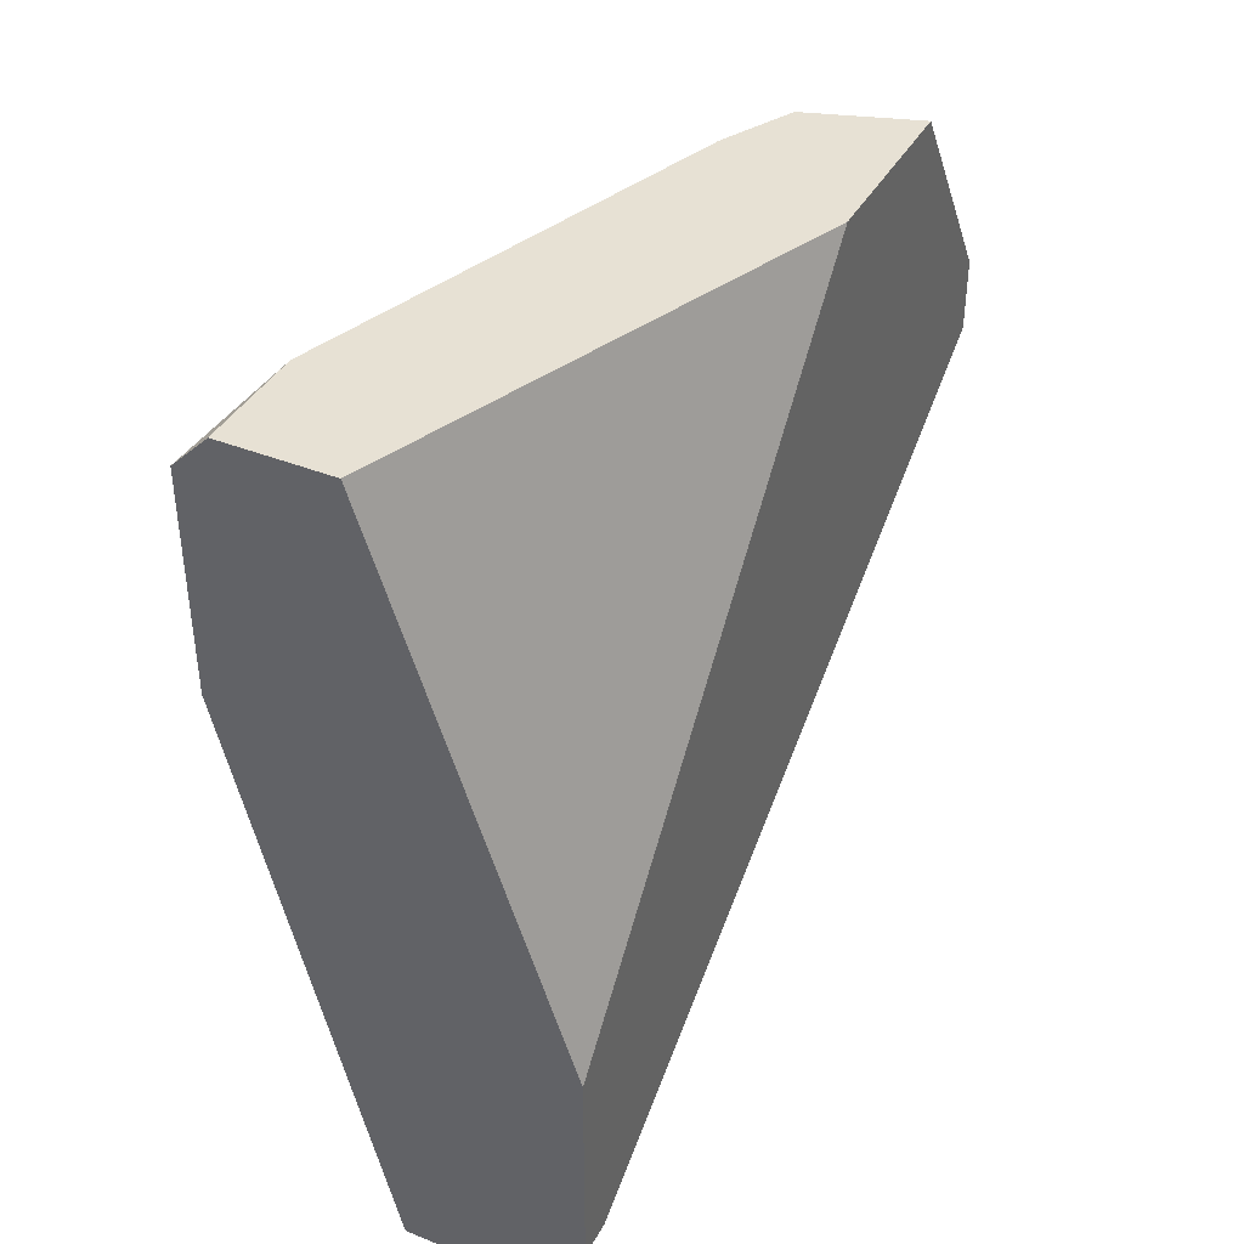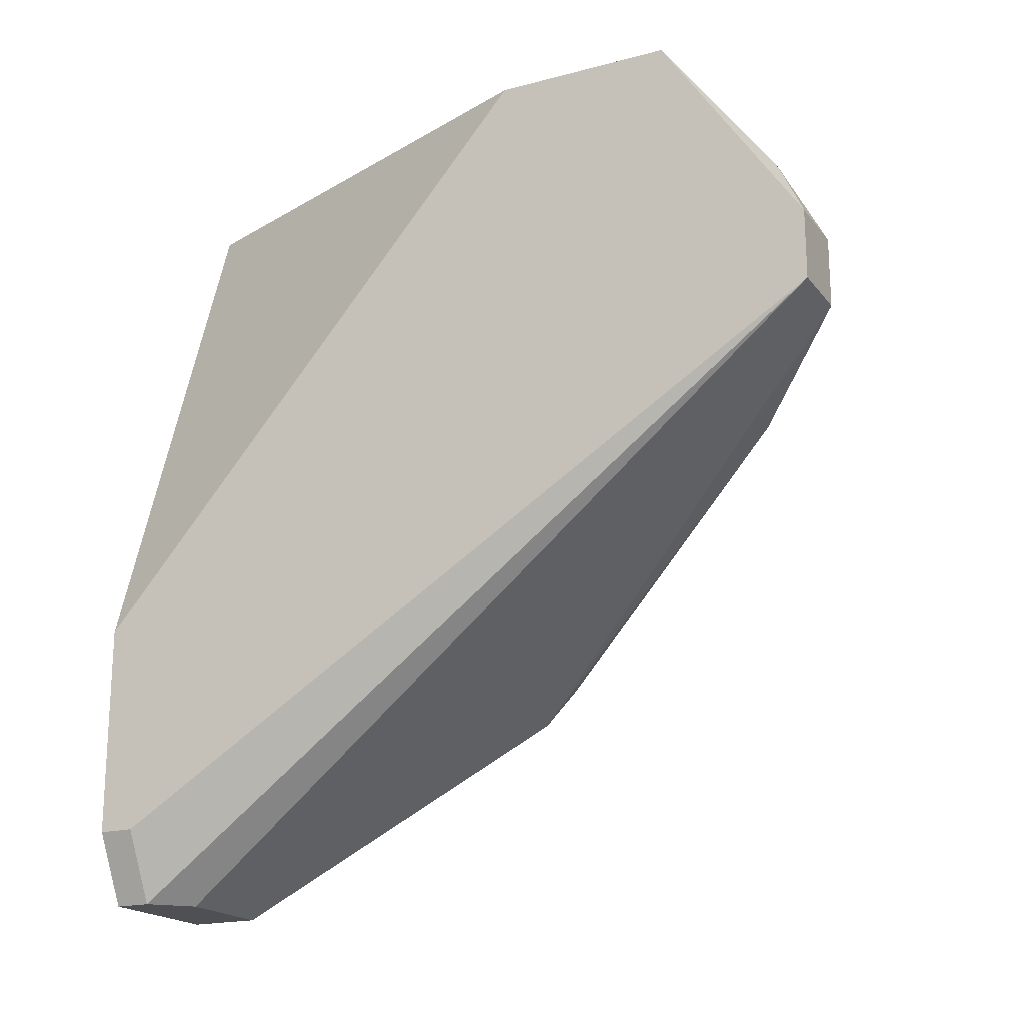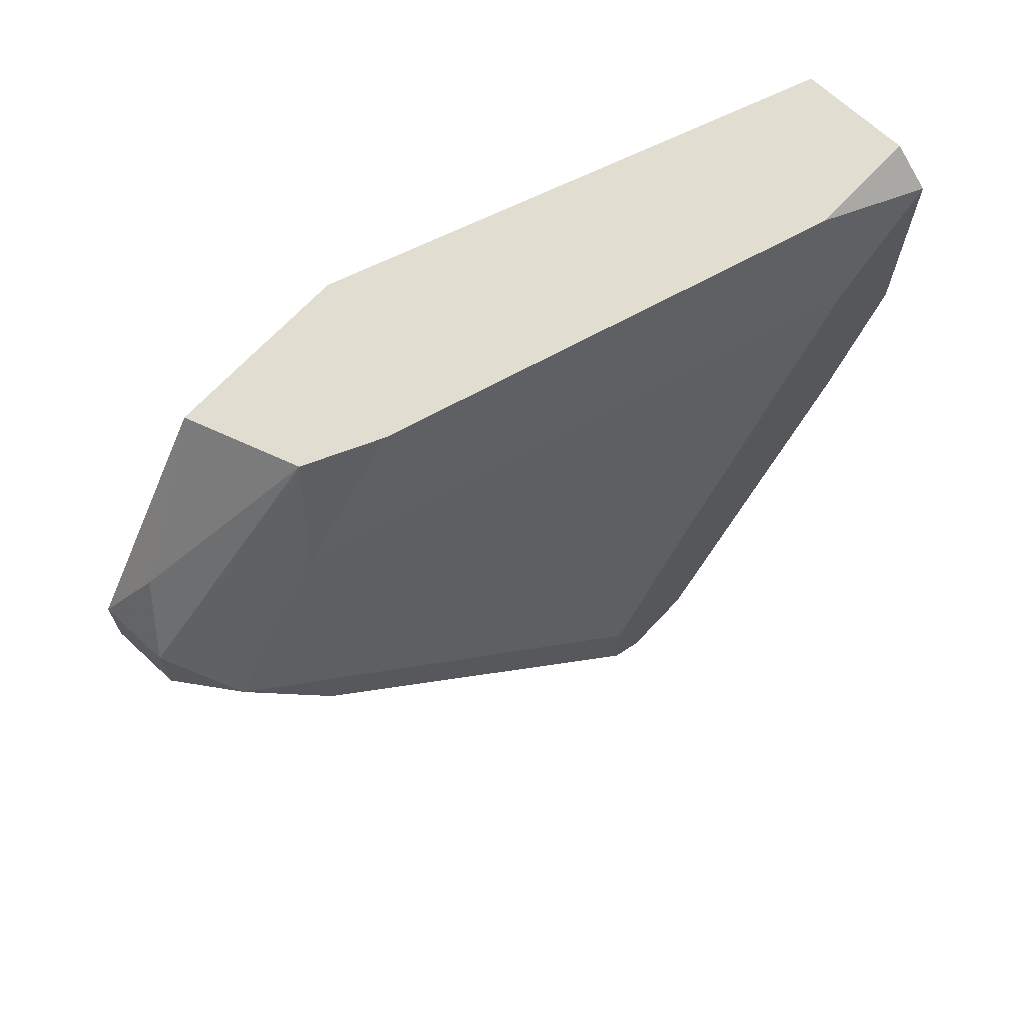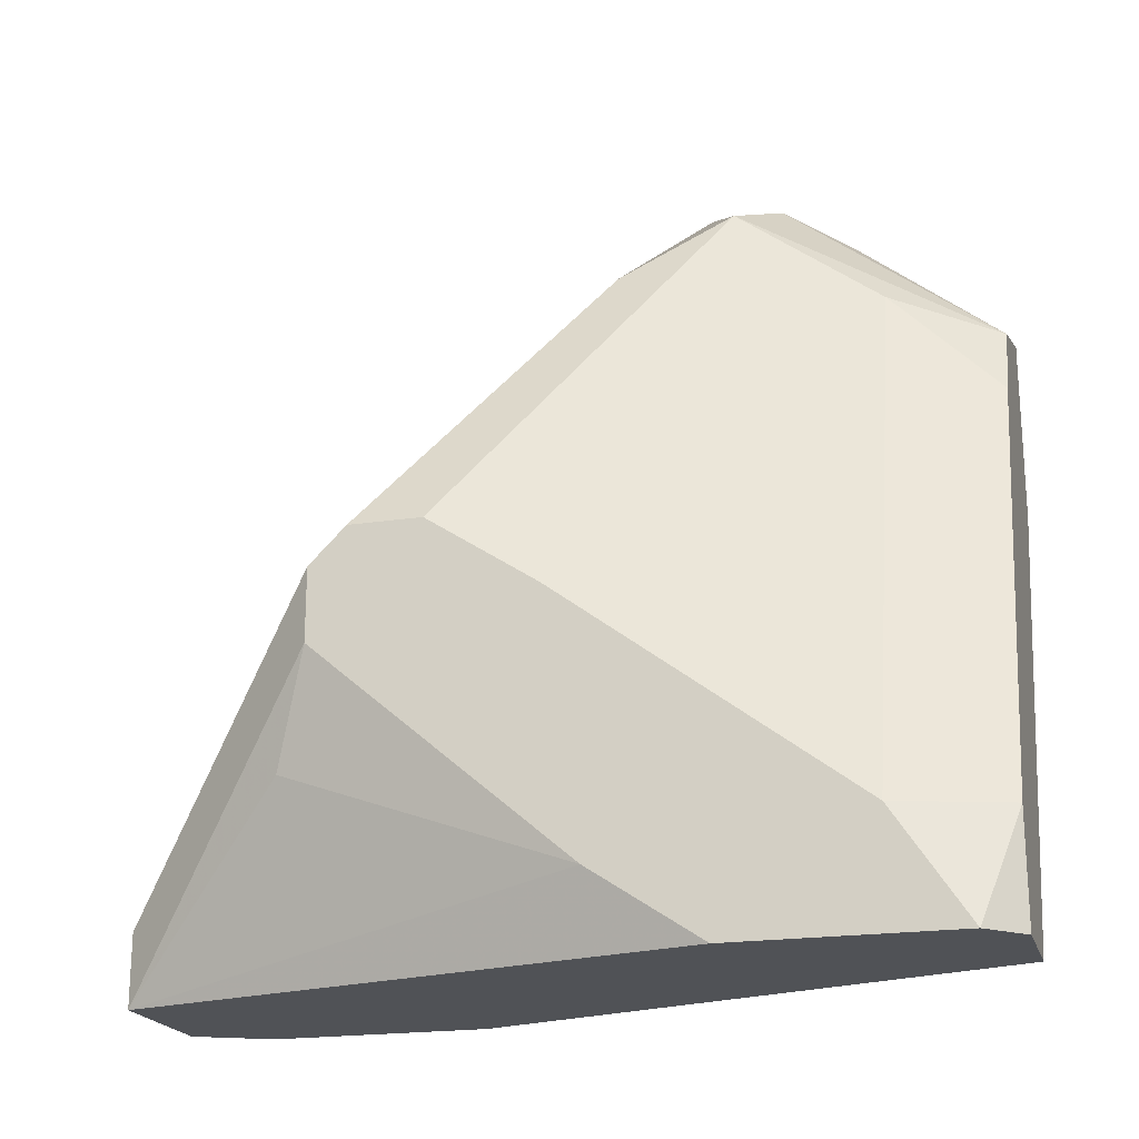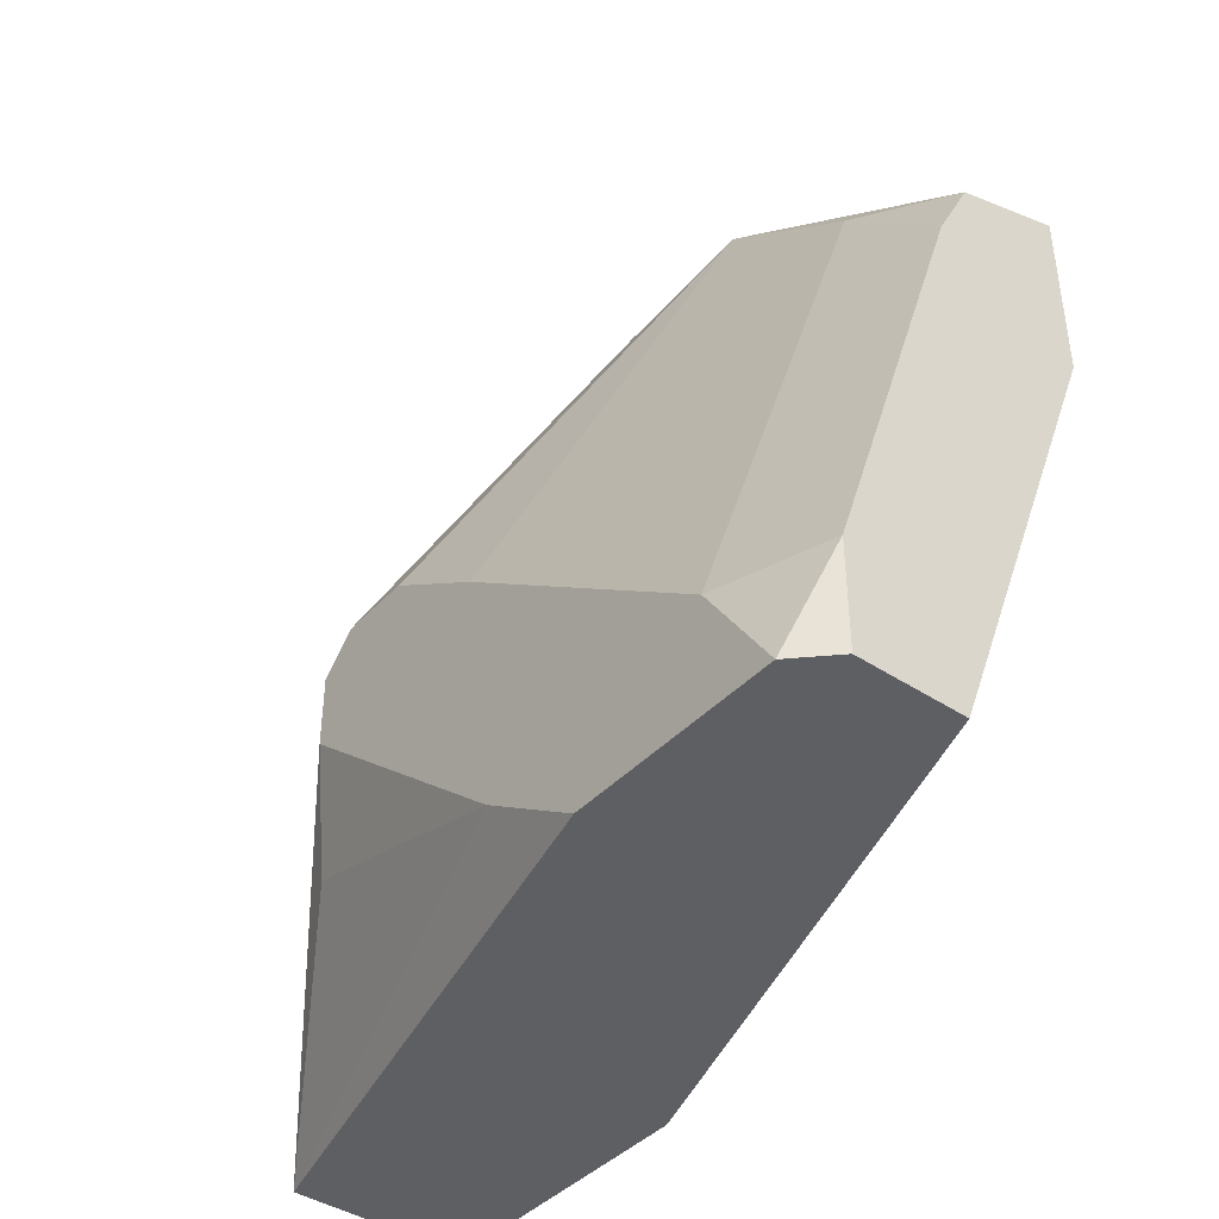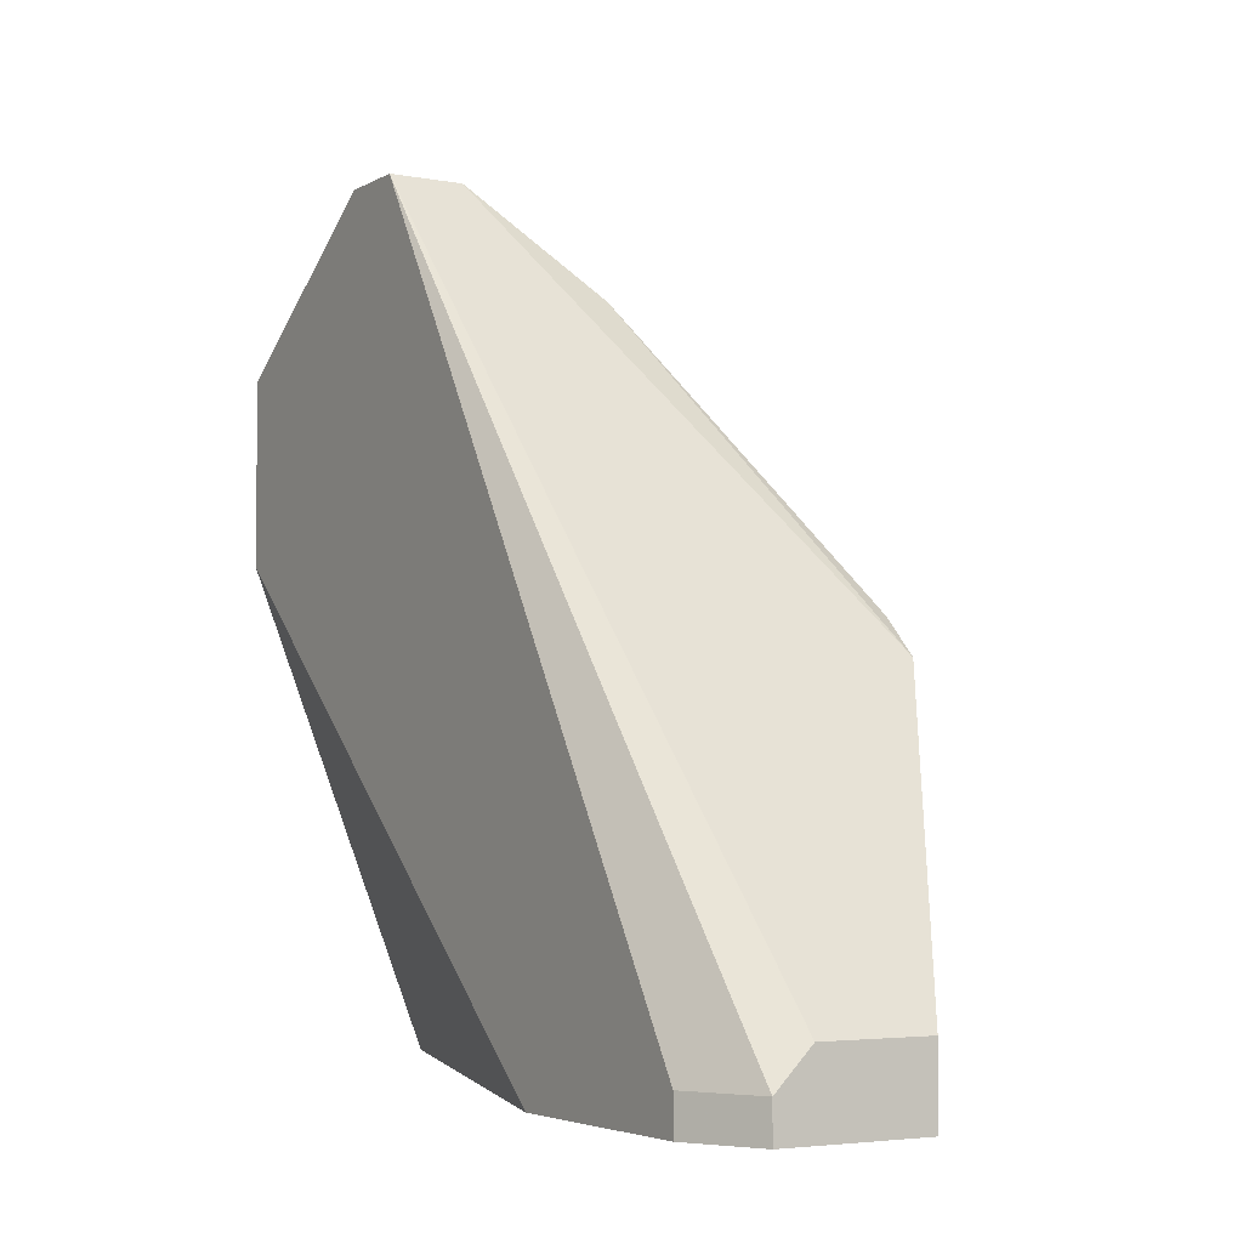
<metadata>
{"format":"obj","ext":"obj","renderer":"f3d","projection":"perspective","resolution":1024,"background":"white","views":[{"elev":39.6,"azim":26.4,"up":"+Z"},{"elev":-19.2,"azim":116.4,"up":"+Z"},{"elev":68.4,"azim":-137.0,"up":"+Z"},{"elev":-20.6,"azim":-74.6,"up":"+Y"},{"elev":-41.6,"azim":-38.7,"up":"+Y"},{"elev":-4.1,"azim":149.1,"up":"+Y"}]}
</metadata>
<code>
v -0.0117 0.01538 -0.00968
v -0.0117 0.001465 -0.002354
v -0.0117 0.001465 -0.0192
v -0.0117 0.002931 -0.0192
v -0.01464 0.003664 -0.004553
v -0.01464 0.001465 -0.007484
v -0.01464 0.001465 -0.003088
v -0.01464 0.007326 -0.01481
v -0.01464 0.008061 -0.01041
v -0.01464 0.002931 -0.00968
v -0.01464 0.009523 -0.01261
v -0.01464 0.009523 -0.01407
v -0.01464 0.008791 -0.01481
v -0.0139 0.005128 -0.01554
v -0.0139 0.003664 -0.002354
v -0.0139 0.001465 -0.002354
v -0.008042 0.01465 -0.002354
v -0.008042 0.001465 -0.01334
v -0.008042 0.001465 -0.01774
v -0.008042 0.01099 -0.002354
v -0.008042 0.01758 -0.008218
v -0.008042 0.01758 -0.006751
v -0.008042 0.002199 -0.01774
v -0.01024 0.01392 -0.002354
v -0.01097 0.01465 -0.004553
v -0.01097 0.01685 -0.007484
v -0.01097 0.01245 -0.002354
v -0.008776 0.01685 -0.005285
v -0.008776 0.001465 -0.0192
v -0.008776 0.002199 -0.0192
v -0.009508 0.002931 -0.0192
v -0.009508 0.01758 -0.008218
v -0.009508 0.01758 -0.006751
f 1 13 12
f 26 1 12
f 13 1 32
f 1 26 32
f 3 2 7
f 2 3 19
f 7 2 16
f 2 15 16
f 2 24 15
f 17 2 20
f 2 17 24
f 2 19 18
f 2 18 20
f 3 13 4
f 31 3 4
f 3 7 6
f 10 3 6
f 13 3 8
f 8 3 14
f 3 10 14
f 19 3 29
f 3 30 29
f 3 31 30
f 4 13 32
f 21 31 4
f 21 4 32
f 11 7 5
f 7 15 5
f 11 5 9
f 5 25 9
f 5 15 27
f 25 5 27
f 7 10 6
f 10 7 13
f 13 7 11
f 15 7 16
f 10 13 8
f 10 8 14
f 26 11 9
f 25 26 9
f 13 11 12
f 11 26 12
f 15 24 27
f 19 17 18
f 18 17 20
f 17 19 21
f 17 21 22
f 17 22 28
f 24 17 28
f 21 19 23
f 19 30 23
f 30 19 29
f 21 33 22
f 30 21 23
f 31 21 30
f 33 21 32
f 22 33 28
f 24 26 25
f 24 25 27
f 26 24 33
f 33 24 28
f 26 33 32

</code>
